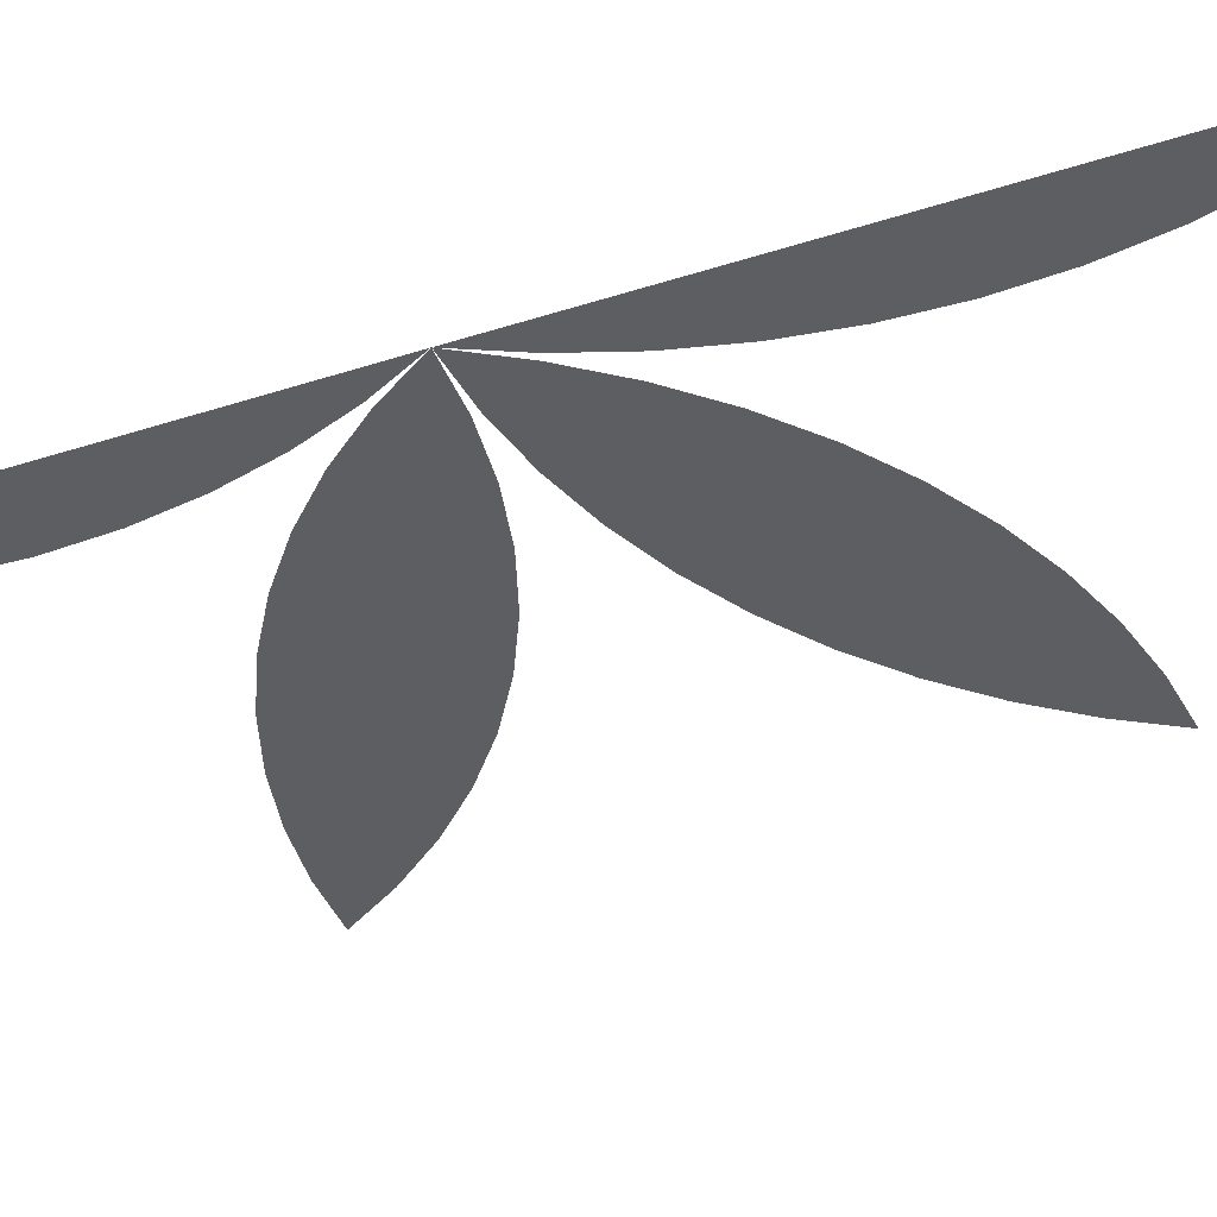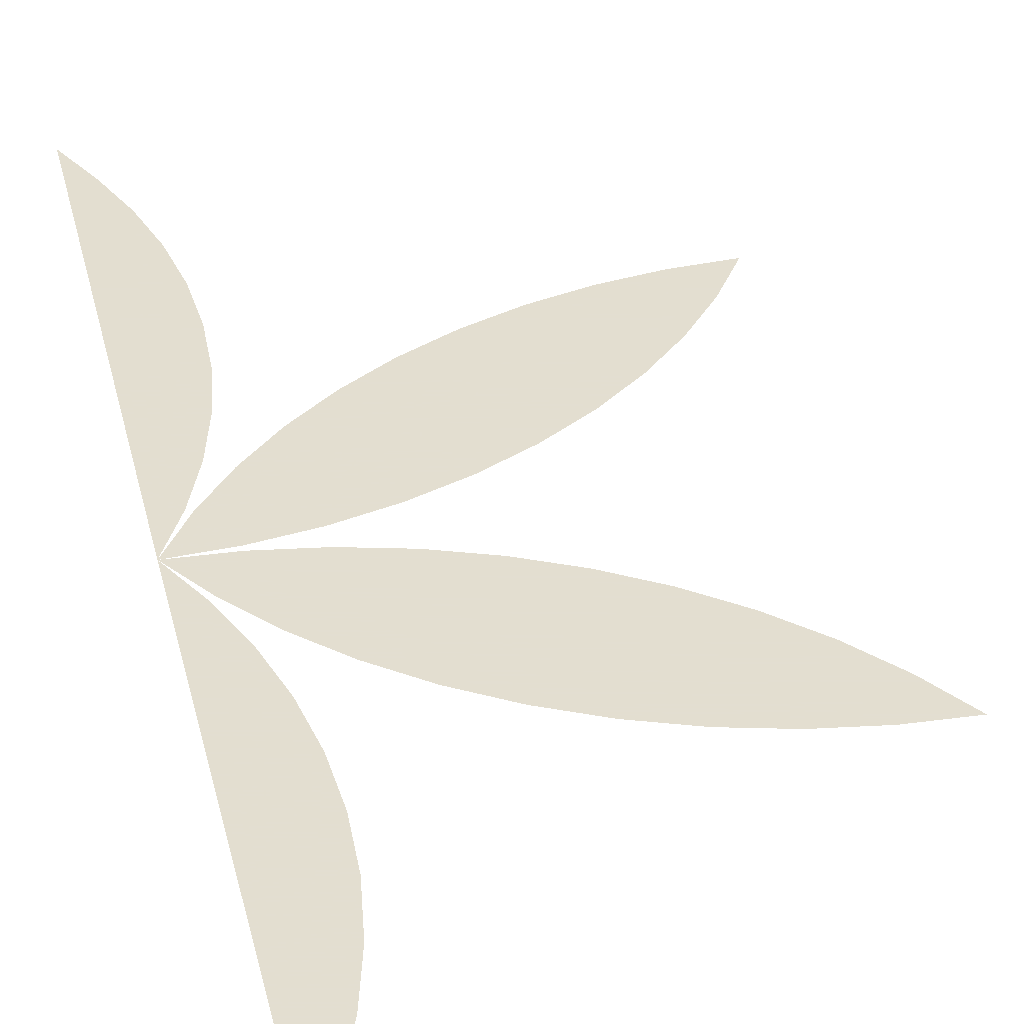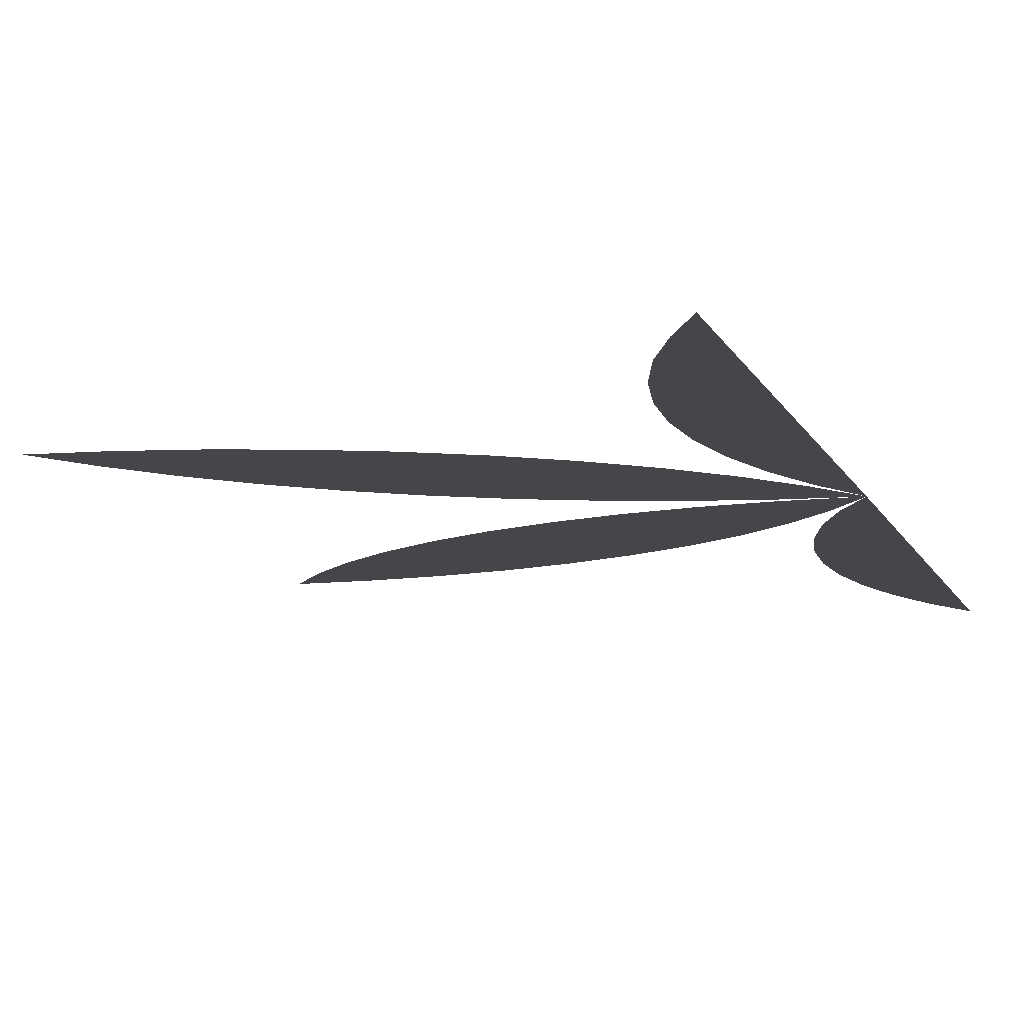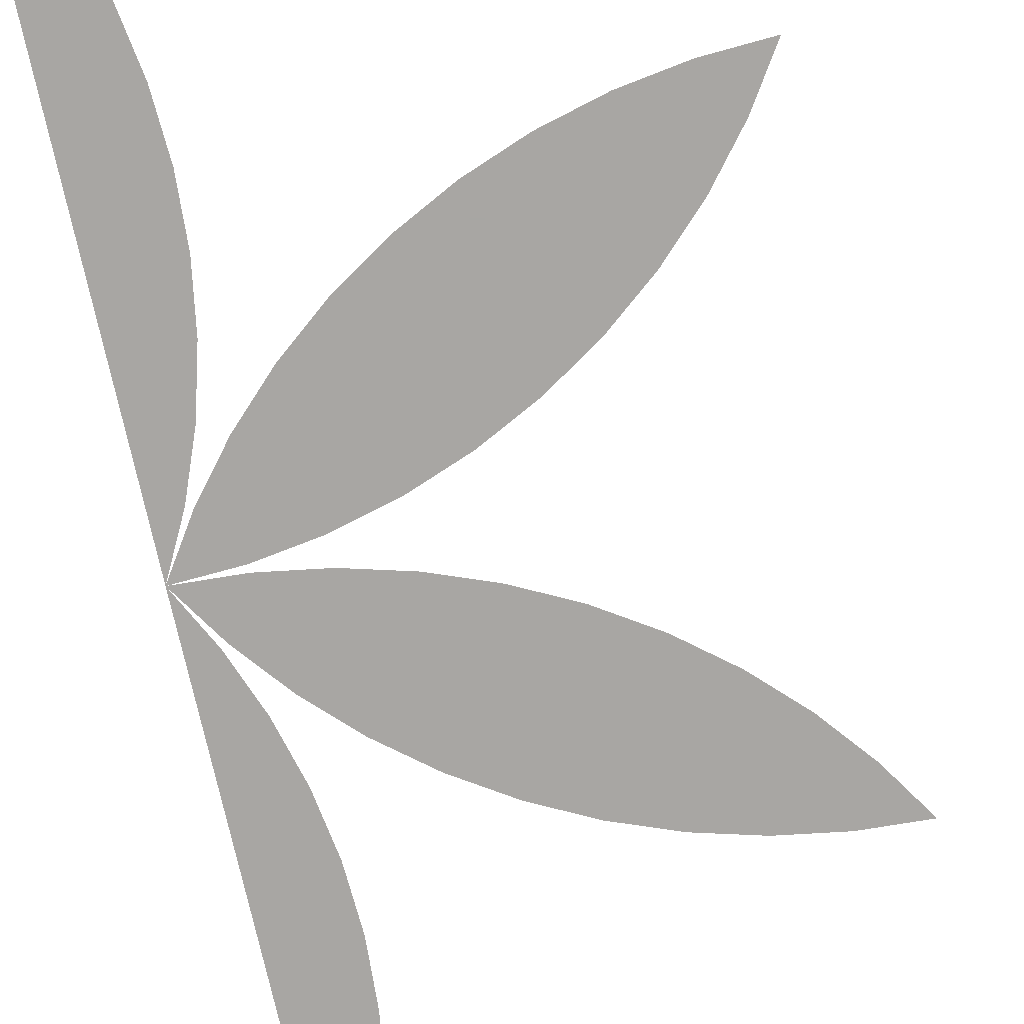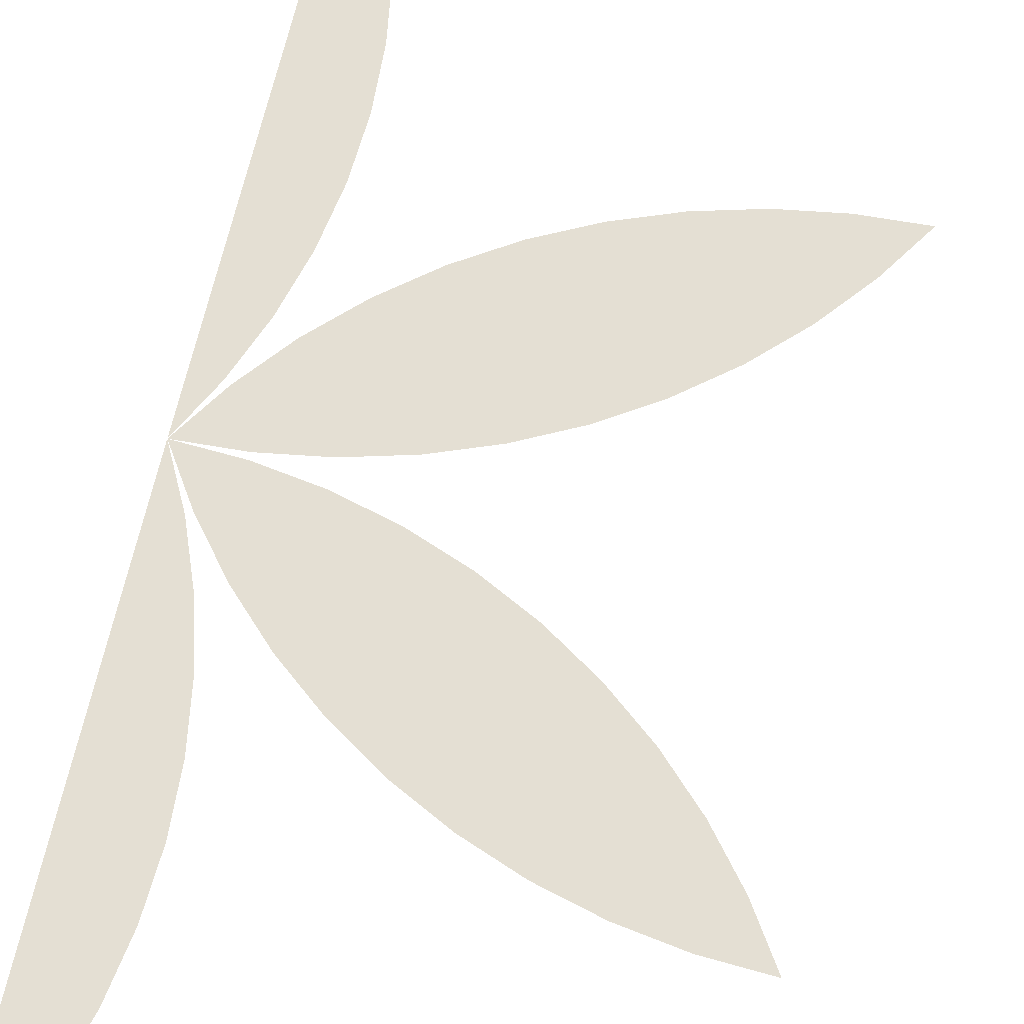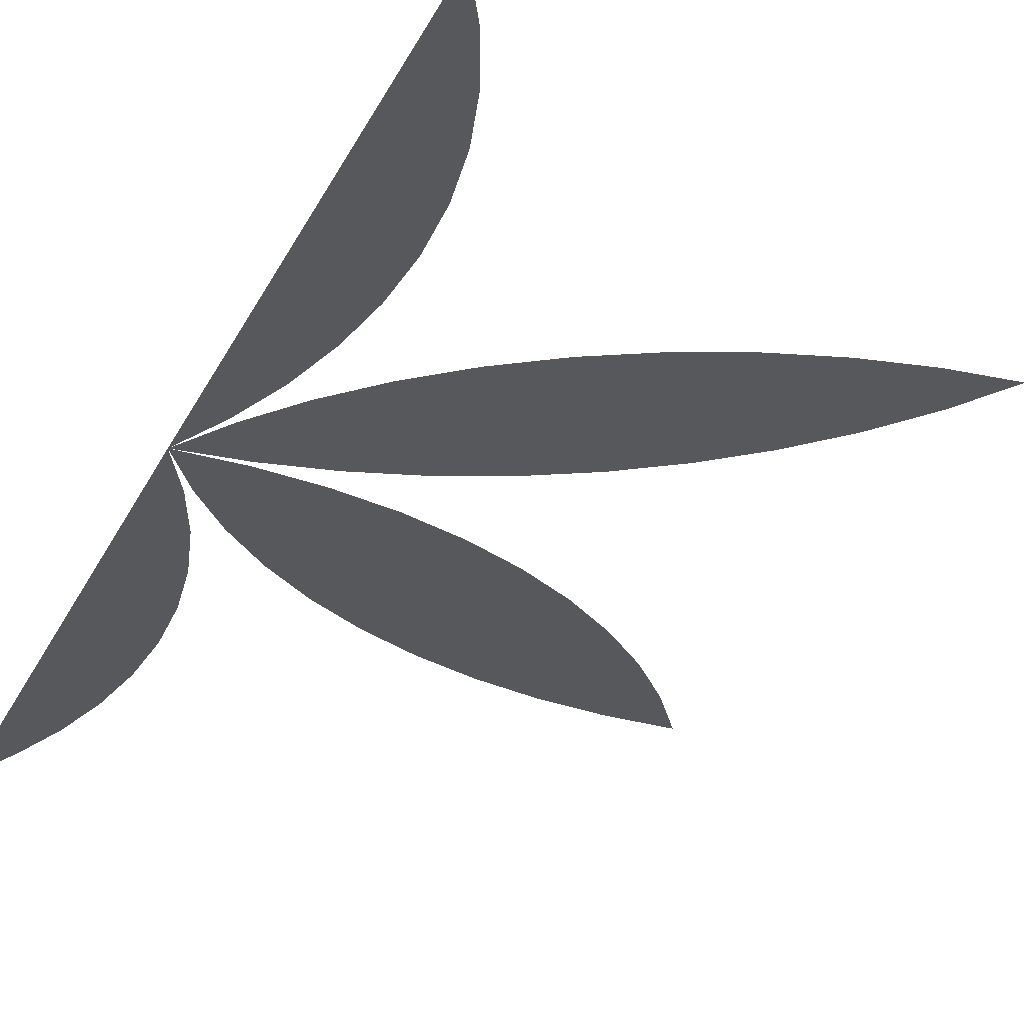
<metadata>
{"format":"obj","ext":"obj","renderer":"f3d","projection":"perspective","resolution":1024,"background":"white","views":[{"elev":-38.1,"azim":112.8,"up":"+Z"},{"elev":35.9,"azim":167.1,"up":"+Z"},{"elev":-9.7,"azim":14.6,"up":"+Z"},{"elev":-74.3,"azim":-167.4,"up":"+Z"},{"elev":66.7,"azim":-166.9,"up":"+Z"},{"elev":-28.5,"azim":158.9,"up":"+Z"}]}
</metadata>
<code>
v -1e-15 0 0
v -0.5 0 0
v -0.5 1 0
v -1e-15 1 0
v -0.001515 0.9477 0
v -0.02269 0.9058 0
v -0.03937 0.8619 0
v -0.05137 0.8165 0
v -0.05856 0.7701 0
v -0.06086 0.7232 0
v -0.05824 0.6763 0
v -0.05074 0.6299 0
v -0.03843 0.5846 0
v -0.02146 0.5408 0
v -1e-15 0.4991 0
v -0.02571 0.5384 0
v -0.05538 0.5747 0
v -0.08869 0.6078 0
v -0.1253 0.6373 0
v -0.1648 0.6627 0
v -0.2067 0.6839 0
v -0.2506 0.7006 0
v -0.296 0.7126 0
v -0.3424 0.7198 0
v -0.3893 0.7221 0
v -0.3635 0.6828 0
v -0.3339 0.6464 0
v -0.3006 0.6133 0
v -0.264 0.5839 0
v -0.2245 0.5584 0
v -0.1826 0.5372 0
v -0.1387 0.5206 0
v -0.0933 0.5086 0
v -0.0469 0.5014 0
v -1e-15 0.4991 0
v -0.04688 0.4964 0
v -0.09323 0.4889 0
v -0.1385 0.4766 0
v -0.1823 0.4597 0
v -0.2241 0.4382 0
v -0.2634 0.4125 0
v -0.2998 0.3828 0
v -0.3329 0.3495 0
v -0.3623 0.3129 0
v -0.3877 0.2735 0
v -0.3409 0.2761 0
v -0.2945 0.2836 0
v -0.2492 0.2959 0
v -0.2054 0.3129 0
v -0.1636 0.3343 0
v -0.1243 0.36 0
v -0.08796 0.3897 0
v -0.05487 0.423 0
v -0.02544 0.4596 0
v -1.104e-07 0.4991 0
v -0.02117 0.4572 0
v -0.03785 0.4133 0
v -0.04985 0.3679 0
v -0.05704 0.3215 0
v -0.05934 0.2746 0
v -0.05673 0.2277 0
v -0.04922 0.1813 0
v -0.03692 0.136 0
v -0.01994 0.09224 0
v -0.01994 0.09224 0
v -0 0.05 0
f 5 6 7 8 9 10 11 12 13 14 15
f 5 15 14 13 12 11 10 9 8 7 6
f 15 16 17 18 19 20 21 22 23 24 25
f 15 25 24 23 22 21 20 19 18 17 16
f 35 34 33 32 31 30 29 28 27 26 25
f 35 25 26 27 28 29 30 31 32 33 34
f 35 36 37 38 39 40 41 42 43 44 45
f 35 45 44 43 42 41 40 39 38 37 36
f 55 54 53 52 51 50 49 48 47 46 45
f 55 45 46 47 48 49 50 51 52 53 54
f 55 56 57 58 59 60 61 62 63 64 66
f 55 66 64 63 62 61 60 59 58 57 56

</code>
